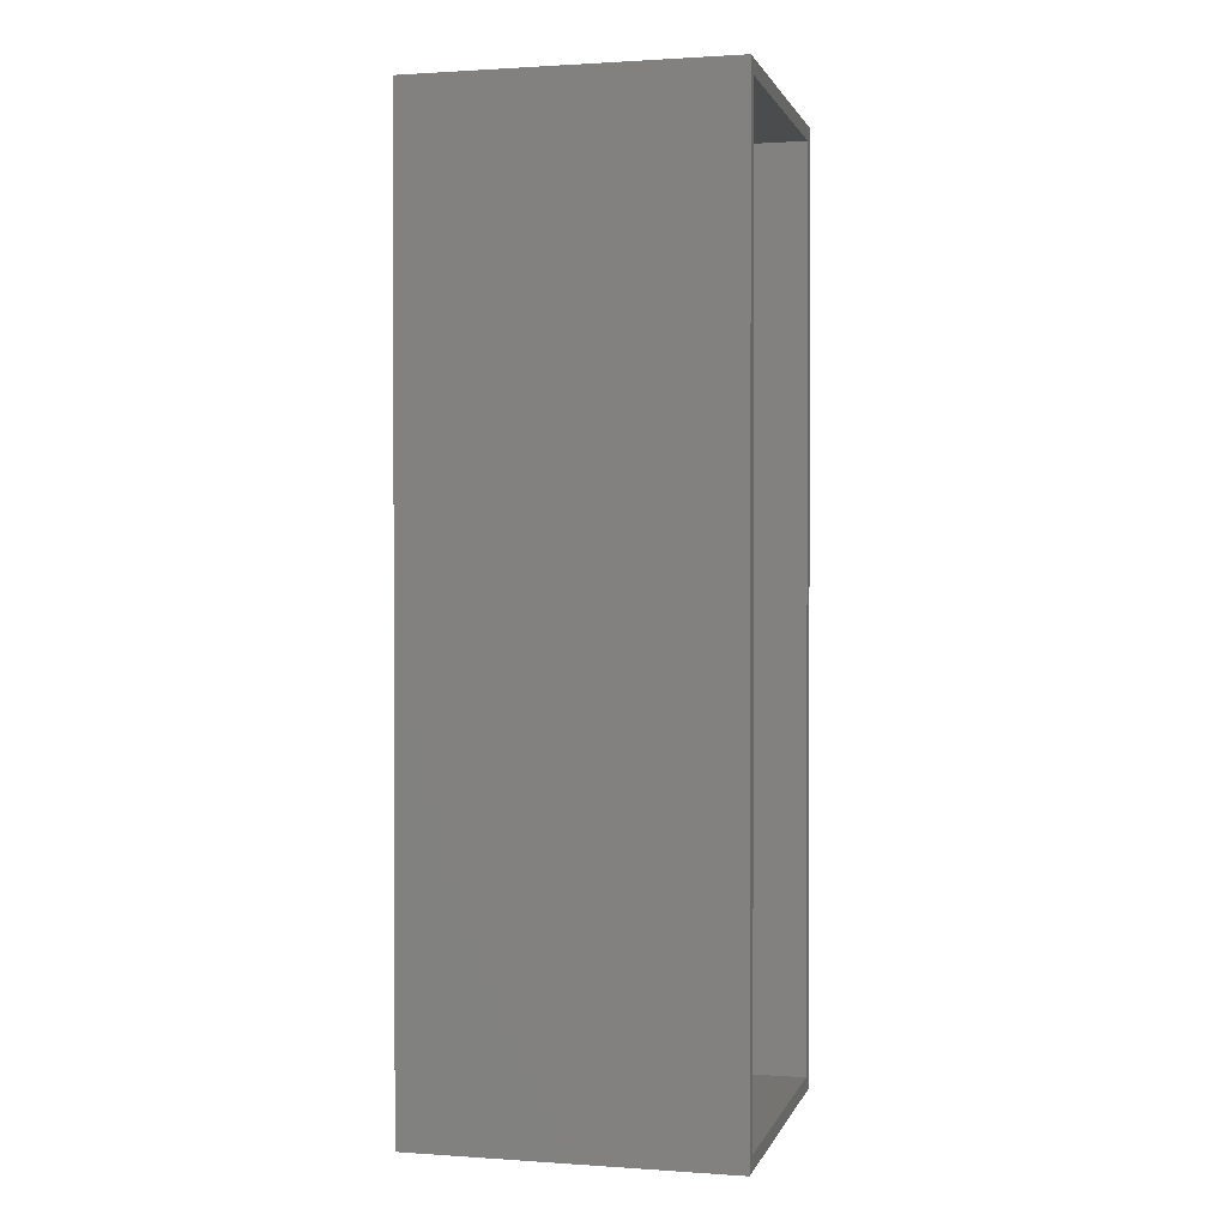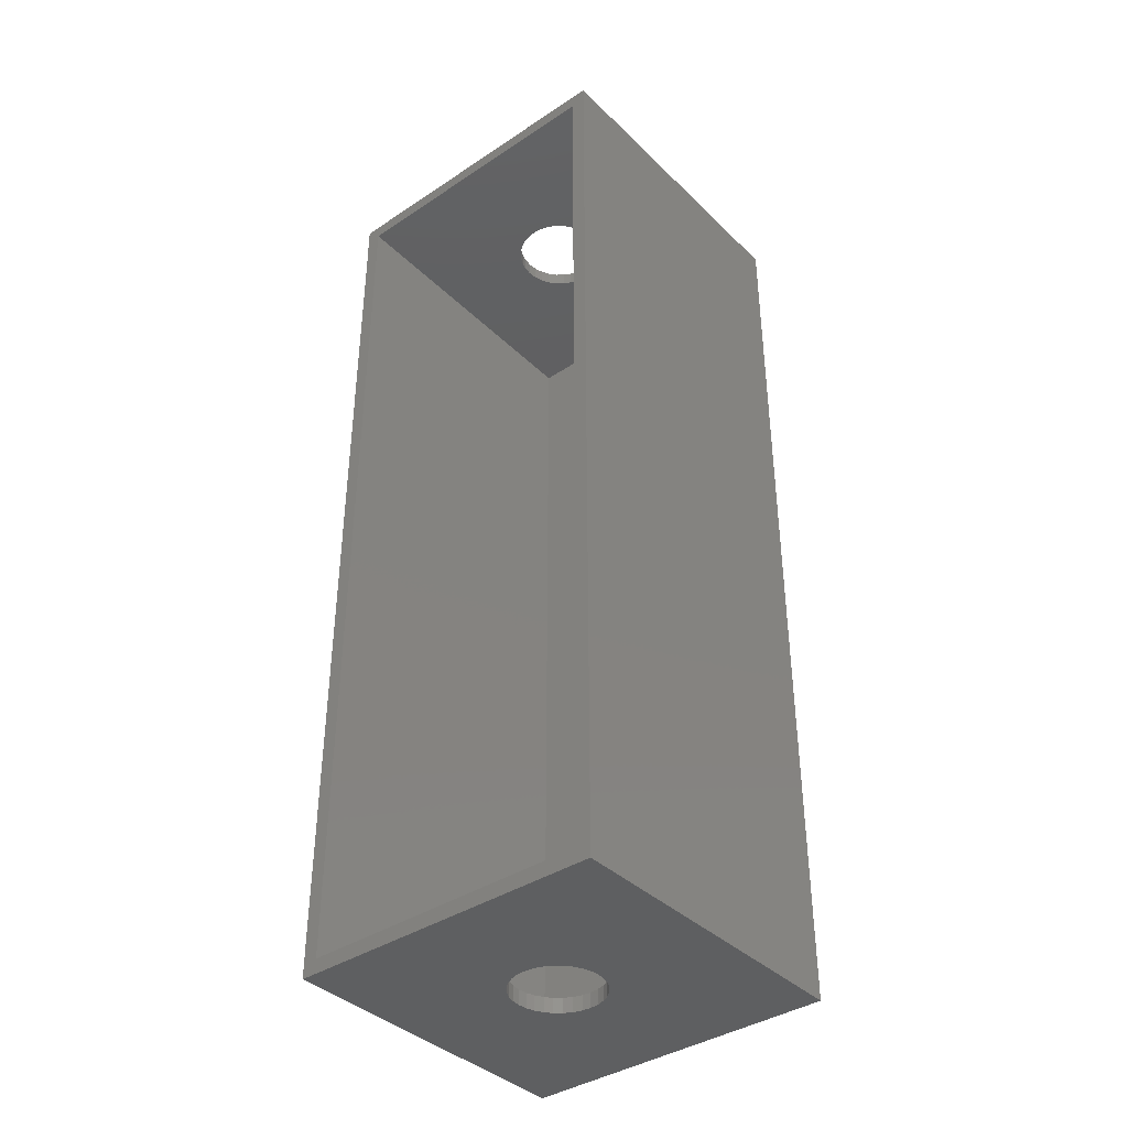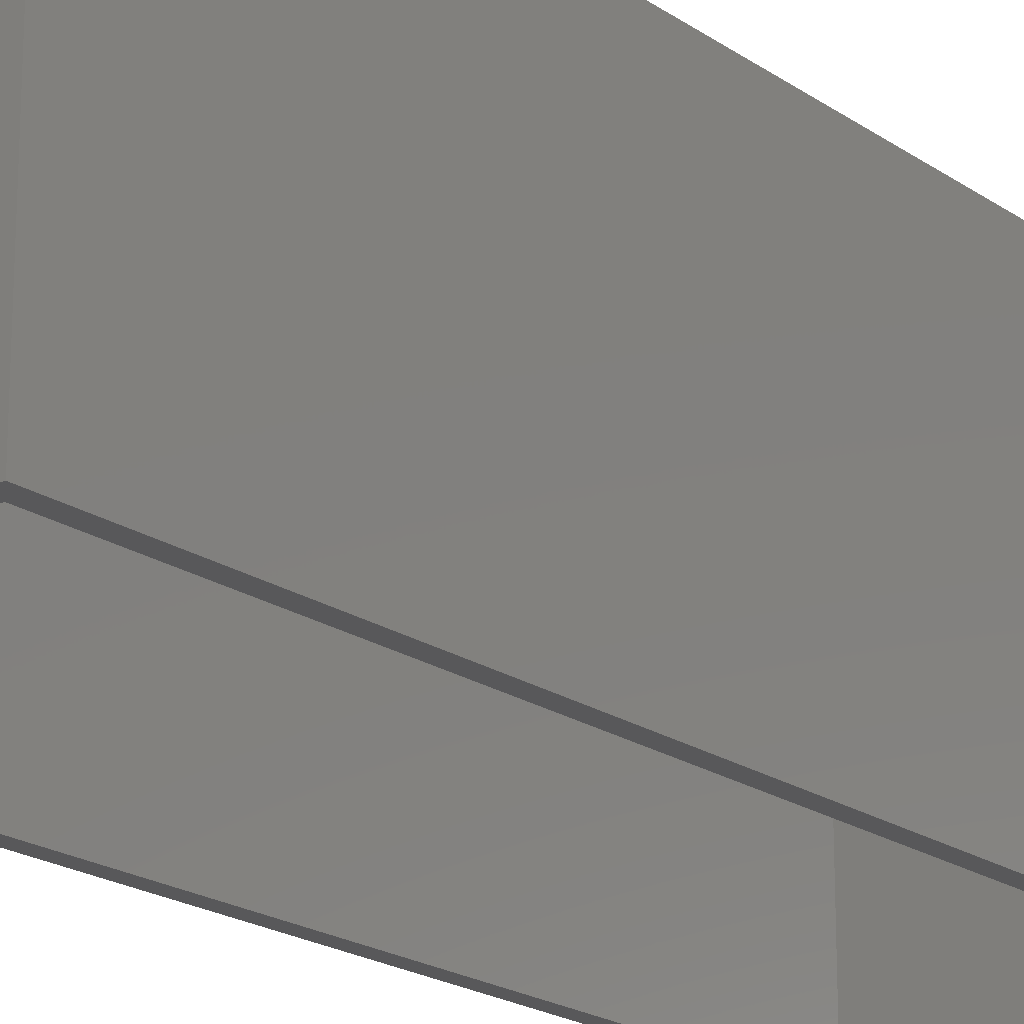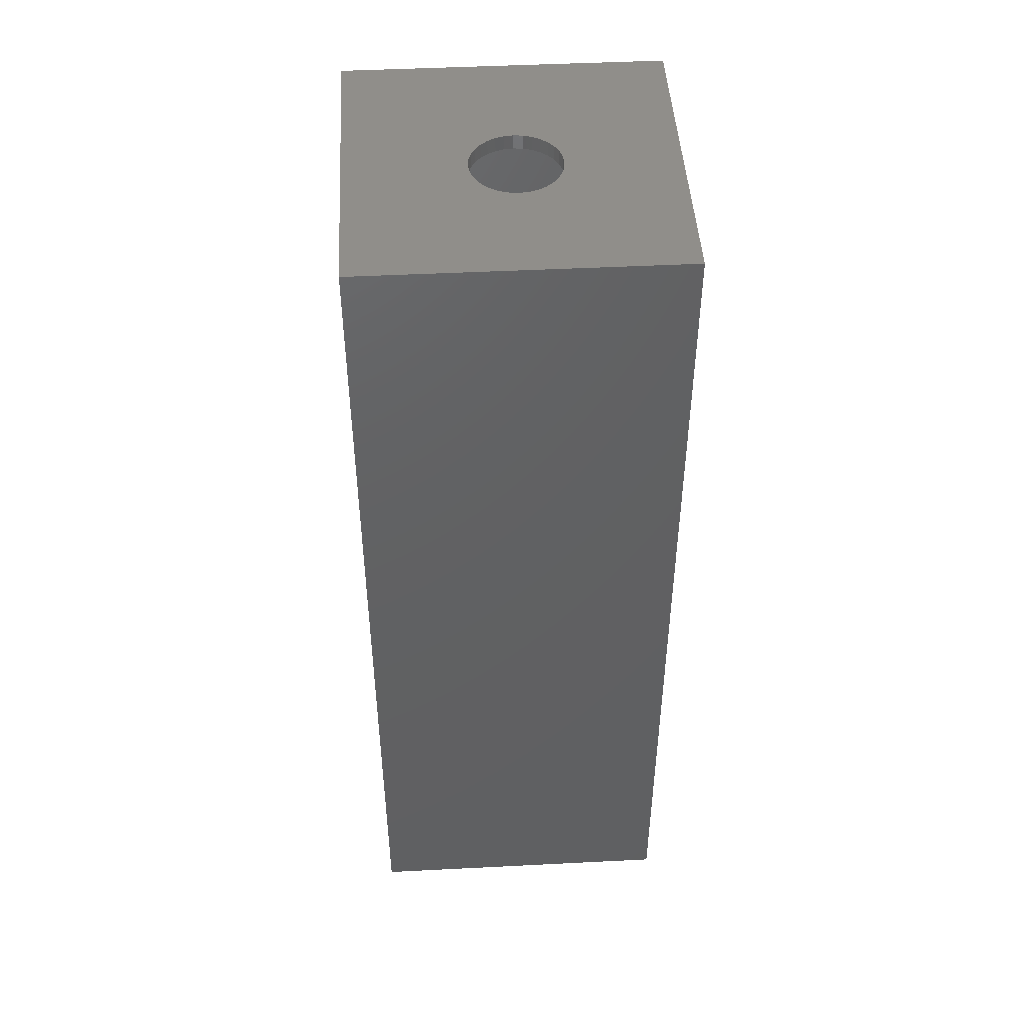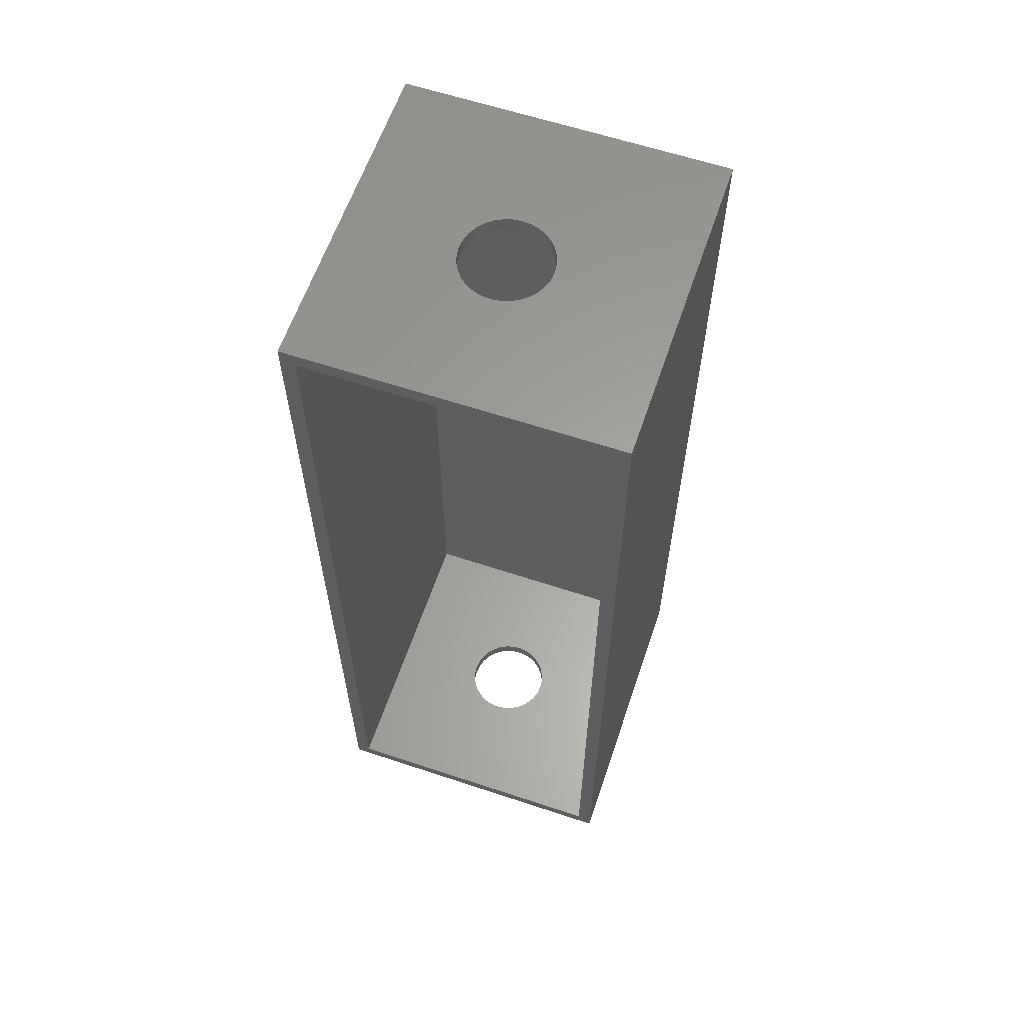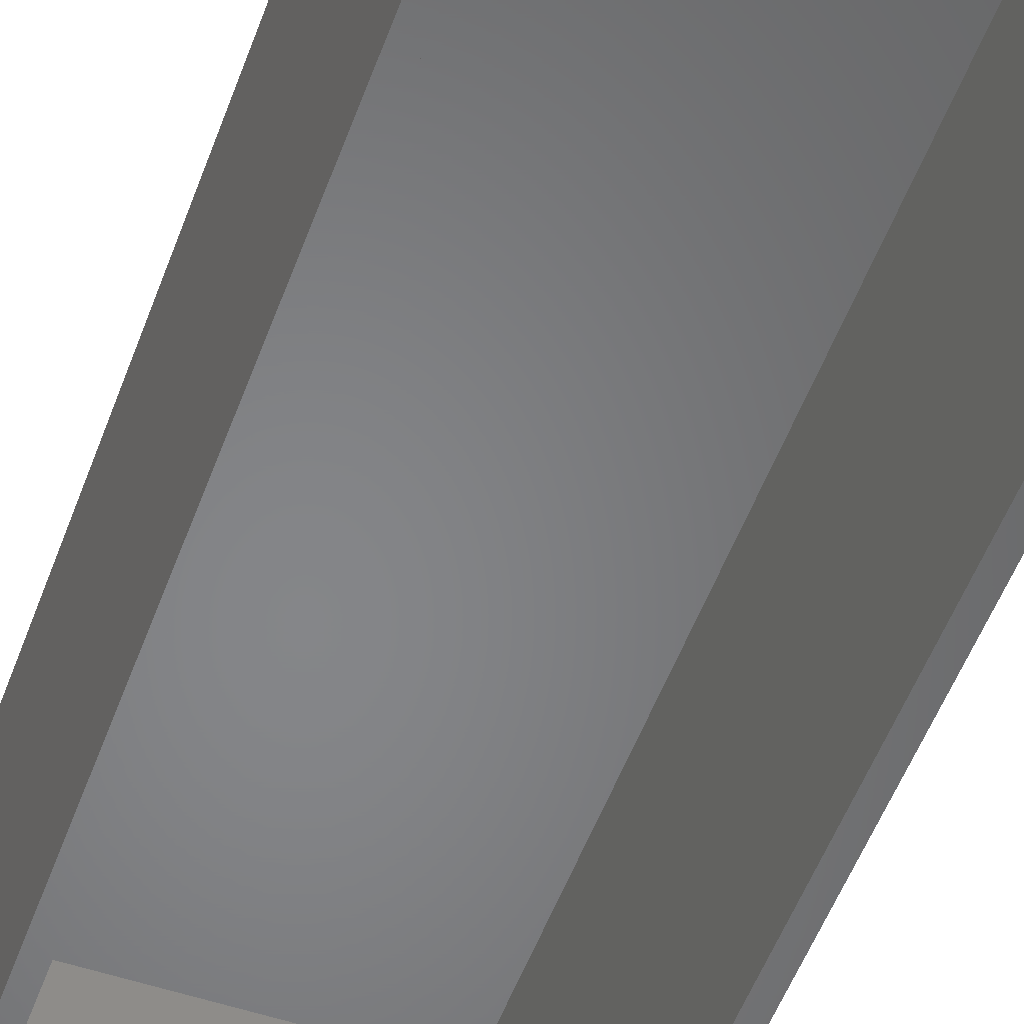
<metadata>
{"format":"stl","ext":"stl","renderer":"f3d","projection":"perspective","resolution":1024,"background":"white","views":[{"elev":1.2,"azim":104.1,"up":"+Y"},{"elev":-38.8,"azim":-140.2,"up":"+Y"},{"elev":-19.9,"azim":-141.6,"up":"+Z"},{"elev":46.6,"azim":86.7,"up":"+Y"},{"elev":61.5,"azim":-161.3,"up":"+Y"},{"elev":-52.9,"azim":160.1,"up":"+Z"}]}
</metadata>
<code>
# stl→obj: 144 verts, 292 faces
v -0.1479 0.25 0.2114
v -0.1572 0.2344 0.2105
v -0.1572 0.25 0.2105
v -0.1661 0.2344 0.2078
v -0.1661 0.25 0.2078
v -0.1743 0.2344 0.2034
v -0.1743 0.25 0.2034
v -0.1814 0.2344 0.1976
v -0.1814 0.25 0.1976
v -0.1873 0.2344 0.1904
v -0.1873 0.25 0.1904
v -0.1917 0.2344 0.1822
v -0.1917 0.25 0.1822
v -0.1944 0.2344 0.1733
v -0.1944 0.25 0.1733
v -0.1953 0.2344 0.1641
v -0.1953 0.25 0.1641
v -0.1479 0.2344 0.2114
v -0.1387 0.25 0.2105
v -0.1387 0.2344 0.2105
v -0.1298 0.25 0.2078
v -0.1298 0.2344 0.2078
v -0.1216 0.25 0.2034
v -0.1216 0.2344 0.2034
v -0.1144 0.25 0.1976
v -0.1144 0.2344 0.1976
v -0.1086 0.25 0.1904
v -0.1086 0.2344 0.1904
v -0.1042 0.25 0.1822
v -0.1042 0.2344 0.1822
v -0.1015 0.25 0.1733
v -0.1015 0.2344 0.1733
v -0.1006 0.25 0.1641
v -0.1006 0.2344 0.1641
v -0.1479 -0.7344 0.2114
v -0.1572 -0.75 0.2105
v -0.1572 -0.7344 0.2105
v -0.1661 -0.75 0.2078
v -0.1661 -0.7344 0.2078
v -0.1743 -0.75 0.2034
v -0.1743 -0.7344 0.2034
v -0.1814 -0.75 0.1976
v -0.1814 -0.7344 0.1976
v -0.1873 -0.75 0.1904
v -0.1873 -0.7344 0.1904
v -0.1917 -0.75 0.1822
v -0.1917 -0.7344 0.1822
v -0.1944 -0.75 0.1733
v -0.1944 -0.7344 0.1733
v -0.1953 -0.75 0.1641
v -0.1953 -0.7344 0.1641
v -0.1479 -0.75 0.2114
v -0.1387 -0.7344 0.2105
v -0.1387 -0.75 0.2105
v -0.1298 -0.7344 0.2078
v -0.1298 -0.75 0.2078
v -0.1216 -0.7344 0.2034
v -0.1216 -0.75 0.2034
v -0.1144 -0.7344 0.1976
v -0.1144 -0.75 0.1976
v -0.1086 -0.7344 0.1904
v -0.1086 -0.75 0.1904
v -0.1042 -0.7344 0.1822
v -0.1042 -0.75 0.1822
v -0.1015 -0.7344 0.1733
v -0.1015 -0.75 0.1733
v -0.1006 -0.7344 0.1641
v -0.1006 -0.75 0.1641
v -0.1479 0.25 0.1167
v -0.1387 0.2344 0.1176
v -0.1387 0.25 0.1176
v -0.1298 0.2344 0.1203
v -0.1298 0.25 0.1203
v -0.1216 0.2344 0.1247
v -0.1216 0.25 0.1247
v -0.1144 0.2344 0.1306
v -0.1144 0.25 0.1306
v -0.1086 0.2344 0.1377
v -0.1086 0.25 0.1377
v -0.1042 0.2344 0.1459
v -0.1042 0.25 0.1459
v -0.1015 0.2344 0.1548
v -0.1015 0.25 0.1548
v -0.1479 0.2344 0.1167
v -0.1572 0.25 0.1176
v -0.1572 0.2344 0.1176
v -0.1661 0.25 0.1203
v -0.1661 0.2344 0.1203
v -0.1743 0.25 0.1247
v -0.1743 0.2344 0.1247
v -0.1814 0.25 0.1306
v -0.1814 0.2344 0.1306
v -0.1873 0.25 0.1377
v -0.1873 0.2344 0.1377
v -0.1917 0.25 0.1459
v -0.1917 0.2344 0.1459
v -0.1944 0.25 0.1548
v -0.1944 0.2344 0.1548
v -0.1479 -0.7344 0.1167
v -0.1387 -0.75 0.1176
v -0.1387 -0.7344 0.1176
v -0.1298 -0.75 0.1203
v -0.1298 -0.7344 0.1203
v -0.1216 -0.75 0.1247
v -0.1216 -0.7344 0.1247
v -0.1144 -0.75 0.1306
v -0.1144 -0.7344 0.1306
v -0.1086 -0.75 0.1377
v -0.1086 -0.7344 0.1377
v -0.1042 -0.75 0.1459
v -0.1042 -0.7344 0.1459
v -0.1015 -0.75 0.1548
v -0.1015 -0.7344 0.1548
v -0.1479 -0.75 0.1167
v -0.1572 -0.7344 0.1176
v -0.1572 -0.75 0.1176
v -0.1661 -0.7344 0.1203
v -0.1661 -0.75 0.1203
v -0.1743 -0.7344 0.1247
v -0.1743 -0.75 0.1247
v -0.1814 -0.7344 0.1306
v -0.1814 -0.75 0.1306
v -0.1873 -0.7344 0.1377
v -0.1873 -0.75 0.1377
v -0.1917 -0.7344 0.1459
v -0.1917 -0.75 0.1459
v -0.1944 -0.7344 0.1548
v -0.1944 -0.75 0.1548
v -0.3203 0.25 0.3359
v 0.01653 0.25 0.3359
v -0.3203 0.25 0
v 0.01653 0.25 0
v 0.01653 -0.75 0.3359
v -0.3203 -0.75 0.3359
v 0.01653 -0.75 0
v -0.3203 -0.75 0
v 0.0009046 -0.7344 0.3203
v 0.0009046 -0.7344 0
v -0.3047 -0.7344 0.3203
v -0.3047 -0.7344 0
v -0.3047 0.2344 0.3203
v -0.3047 0.2344 0
v 0.0009046 0.2344 0.3203
v 0.0009046 0.2344 0
f 1 2 3
f 3 2 4
f 3 4 5
f 5 4 6
f 5 6 7
f 7 6 8
f 7 8 9
f 9 8 10
f 9 10 11
f 11 10 12
f 11 12 13
f 13 12 14
f 13 14 15
f 15 14 16
f 15 16 17
f 2 1 18
f 18 1 19
f 18 19 20
f 20 19 21
f 20 21 22
f 22 21 23
f 22 23 24
f 24 23 25
f 24 25 26
f 26 25 27
f 26 27 28
f 28 27 29
f 28 29 30
f 30 29 31
f 30 31 32
f 32 31 33
f 32 33 34
f 35 36 37
f 37 36 38
f 37 38 39
f 39 38 40
f 39 40 41
f 41 40 42
f 41 42 43
f 43 42 44
f 43 44 45
f 45 44 46
f 45 46 47
f 47 46 48
f 47 48 49
f 49 48 50
f 49 50 51
f 36 35 52
f 52 35 53
f 52 53 54
f 54 53 55
f 54 55 56
f 56 55 57
f 56 57 58
f 58 57 59
f 58 59 60
f 60 59 61
f 60 61 62
f 62 61 63
f 62 63 64
f 64 63 65
f 64 65 66
f 66 65 67
f 66 67 68
f 69 70 71
f 71 70 72
f 71 72 73
f 73 72 74
f 73 74 75
f 75 74 76
f 75 76 77
f 77 76 78
f 77 78 79
f 79 78 80
f 79 80 81
f 81 80 82
f 81 82 83
f 83 82 34
f 83 34 33
f 70 69 84
f 84 69 85
f 84 85 86
f 86 85 87
f 86 87 88
f 88 87 89
f 88 89 90
f 90 89 91
f 90 91 92
f 92 91 93
f 92 93 94
f 94 93 95
f 94 95 96
f 96 95 97
f 96 97 98
f 98 97 17
f 98 17 16
f 99 100 101
f 101 100 102
f 101 102 103
f 103 102 104
f 103 104 105
f 105 104 106
f 105 106 107
f 107 106 108
f 107 108 109
f 109 108 110
f 109 110 111
f 111 110 112
f 111 112 113
f 113 112 68
f 113 68 67
f 100 99 114
f 114 99 115
f 114 115 116
f 116 115 117
f 116 117 118
f 118 117 119
f 118 119 120
f 120 119 121
f 120 121 122
f 122 121 123
f 122 123 124
f 124 123 125
f 124 125 126
f 126 125 127
f 126 127 128
f 128 127 51
f 128 51 50
f 129 130 1
f 129 1 3
f 129 3 5
f 129 5 7
f 129 7 9
f 129 9 11
f 129 11 13
f 129 13 15
f 129 15 17
f 129 17 97
f 131 129 97
f 131 97 95
f 131 95 93
f 131 93 91
f 131 91 89
f 131 89 87
f 131 87 85
f 131 85 69
f 131 69 132
f 130 132 83
f 130 83 33
f 130 33 31
f 130 31 29
f 130 29 27
f 130 27 25
f 130 25 23
f 130 23 21
f 130 21 19
f 130 19 1
f 132 69 71
f 132 71 73
f 132 73 75
f 132 75 77
f 132 77 79
f 132 79 81
f 132 81 83
f 133 134 52
f 133 52 54
f 133 54 56
f 133 56 58
f 133 58 60
f 133 60 62
f 133 62 64
f 133 64 66
f 133 66 68
f 133 68 112
f 135 133 112
f 135 112 110
f 135 110 108
f 135 108 106
f 135 106 104
f 135 104 102
f 135 102 100
f 135 100 114
f 135 114 136
f 134 136 128
f 134 128 50
f 134 50 48
f 134 48 46
f 134 46 44
f 134 44 42
f 134 42 40
f 134 40 38
f 134 38 36
f 134 36 52
f 136 114 116
f 136 116 118
f 136 118 120
f 136 120 122
f 136 122 124
f 136 124 126
f 136 126 128
f 137 138 113
f 137 113 67
f 137 67 65
f 137 65 63
f 137 63 61
f 137 61 59
f 137 59 57
f 137 57 55
f 137 55 53
f 137 53 35
f 137 35 139
f 139 35 37
f 139 37 39
f 139 39 41
f 139 41 43
f 139 43 45
f 139 45 47
f 139 47 49
f 139 49 51
f 139 51 127
f 139 127 140
f 140 127 125
f 140 125 123
f 140 123 121
f 140 121 119
f 140 119 117
f 140 117 115
f 140 115 99
f 140 99 138
f 138 99 101
f 138 101 103
f 138 103 105
f 138 105 107
f 138 107 109
f 138 109 111
f 138 111 113
f 141 142 98
f 141 98 16
f 141 16 14
f 141 14 12
f 141 12 10
f 141 10 8
f 141 8 6
f 141 6 4
f 141 4 2
f 141 2 18
f 141 18 143
f 143 18 20
f 143 20 22
f 143 22 24
f 143 24 26
f 143 26 28
f 143 28 30
f 143 30 32
f 143 32 34
f 143 34 82
f 143 82 144
f 144 82 80
f 144 80 78
f 144 78 76
f 144 76 74
f 144 74 72
f 144 72 70
f 144 70 84
f 144 84 142
f 142 84 86
f 142 86 88
f 142 88 90
f 142 90 92
f 142 92 94
f 142 94 96
f 142 96 98
f 131 140 136
f 136 140 138
f 136 138 135
f 140 131 142
f 142 131 132
f 142 132 144
f 144 132 135
f 144 135 138
f 137 143 138
f 138 143 144
f 141 139 142
f 142 139 140
f 139 141 137
f 137 141 143
f 134 133 129
f 129 133 130
f 129 131 134
f 134 131 136
f 133 135 130
f 130 135 132

</code>
